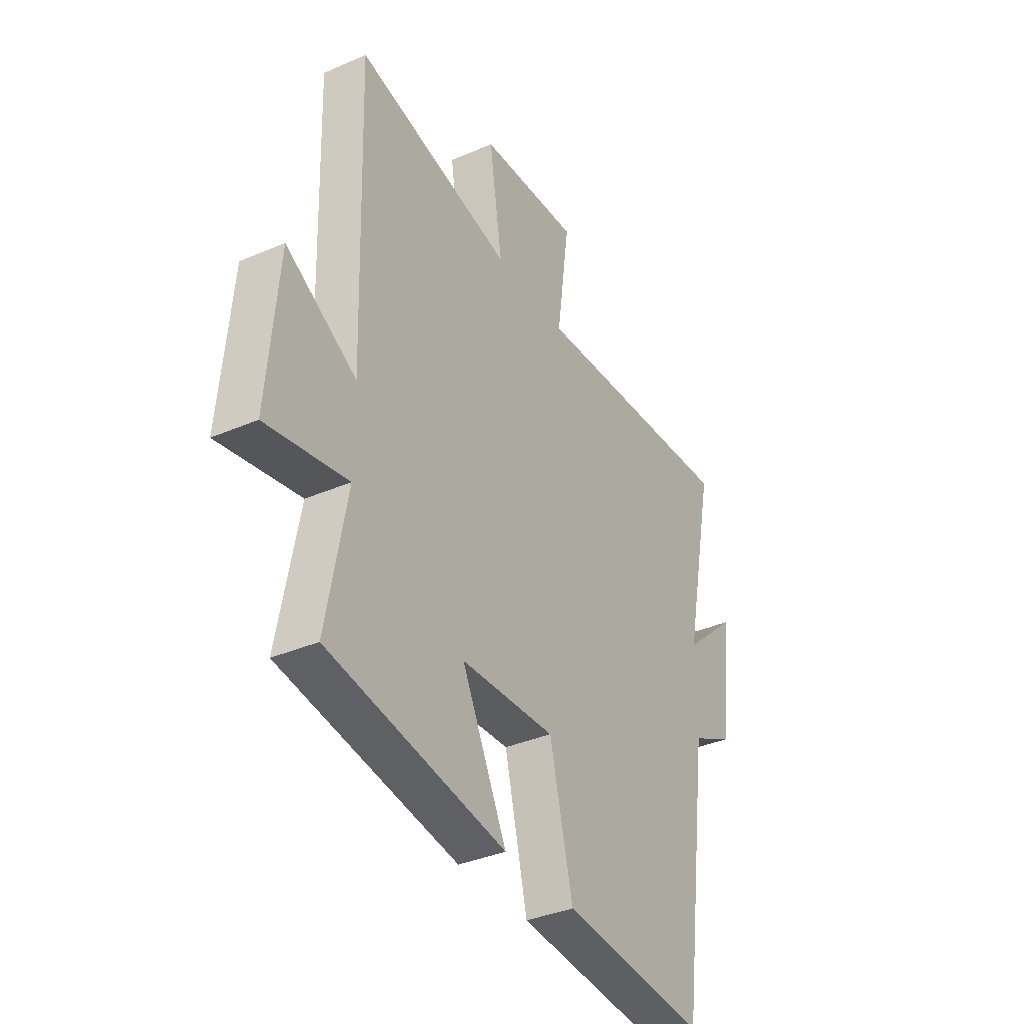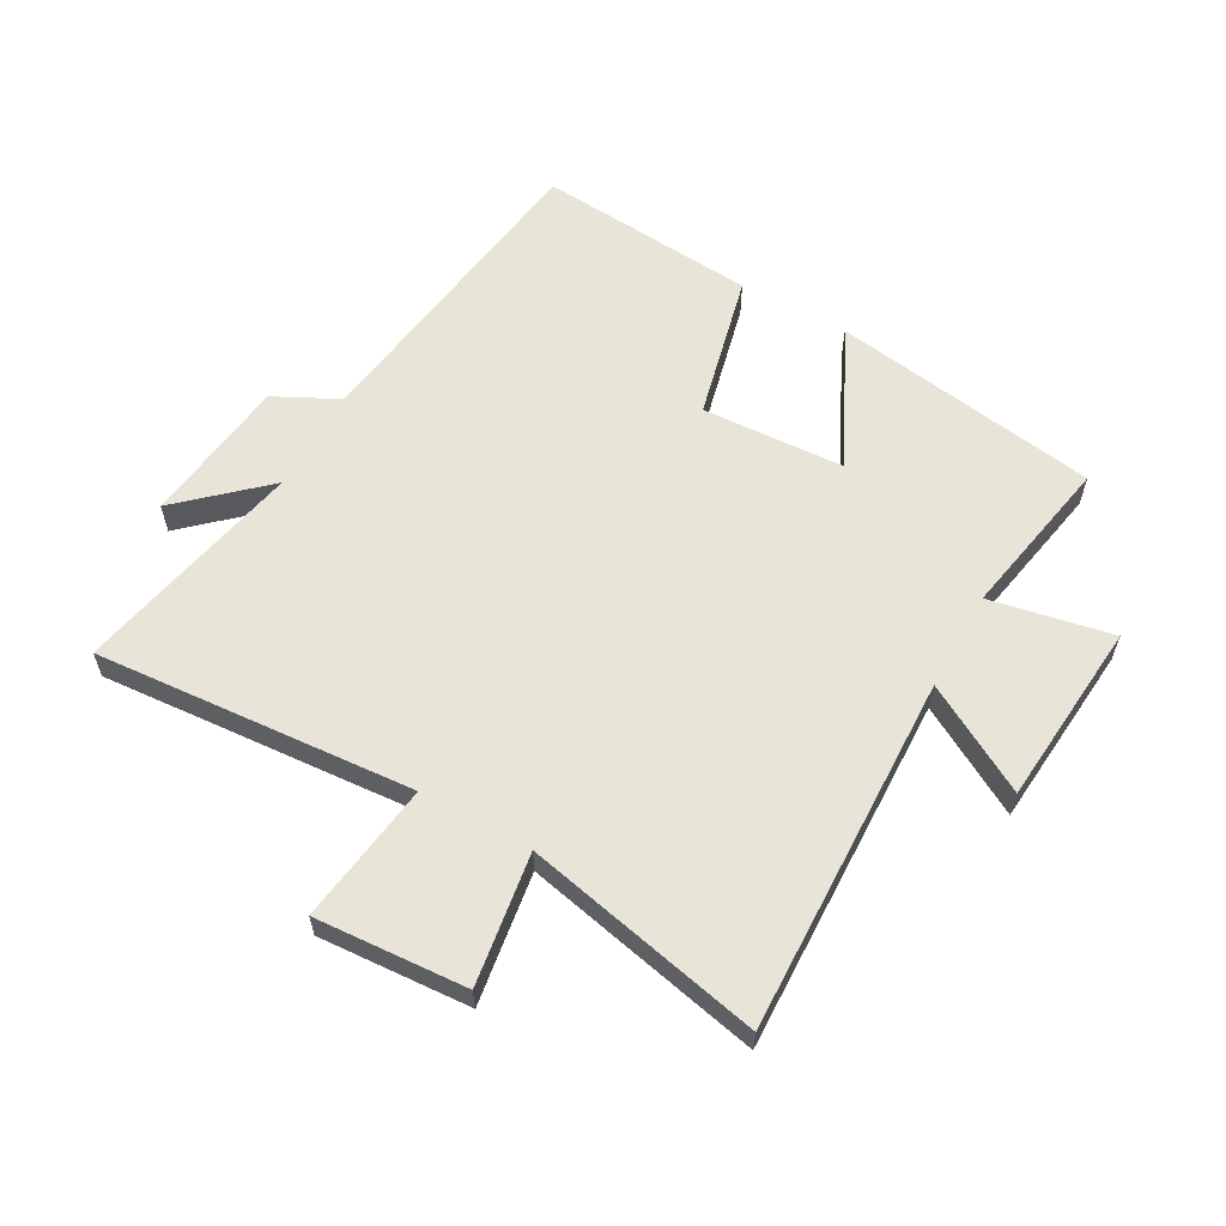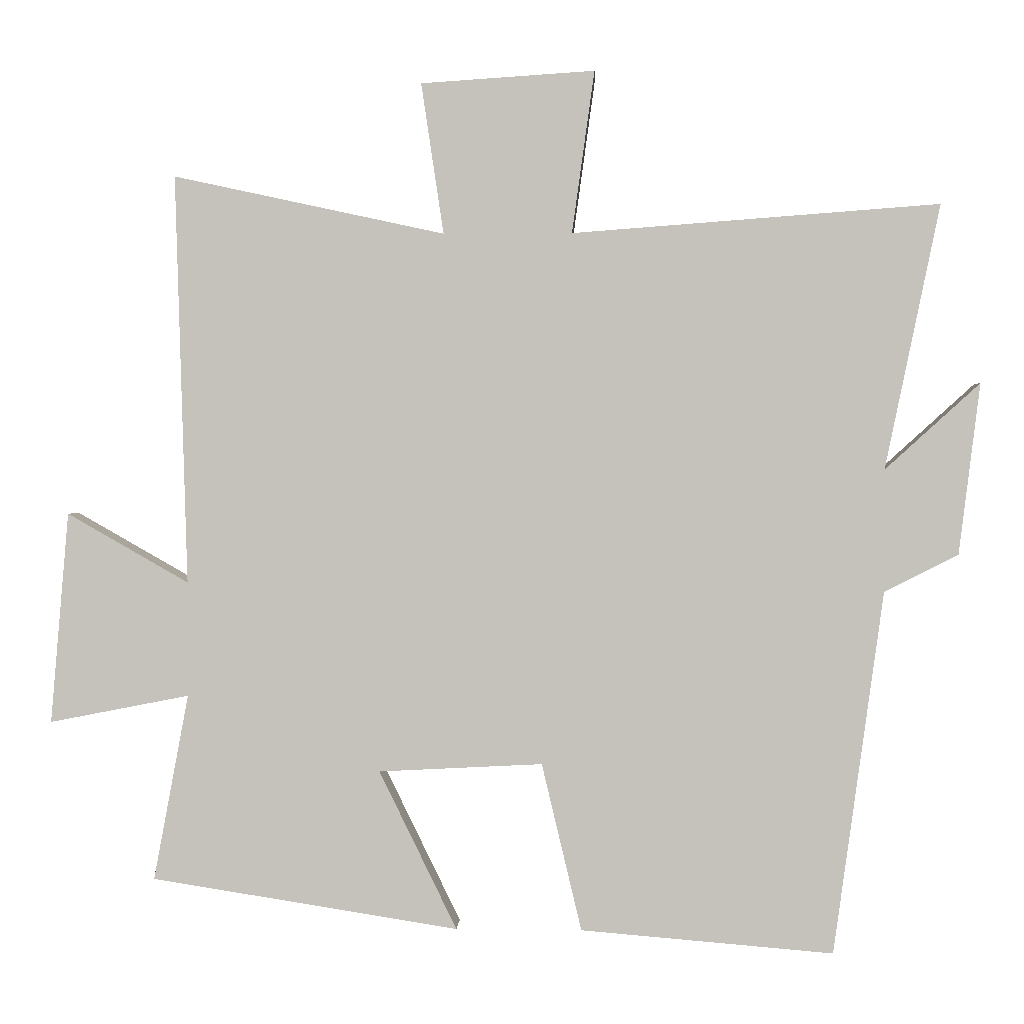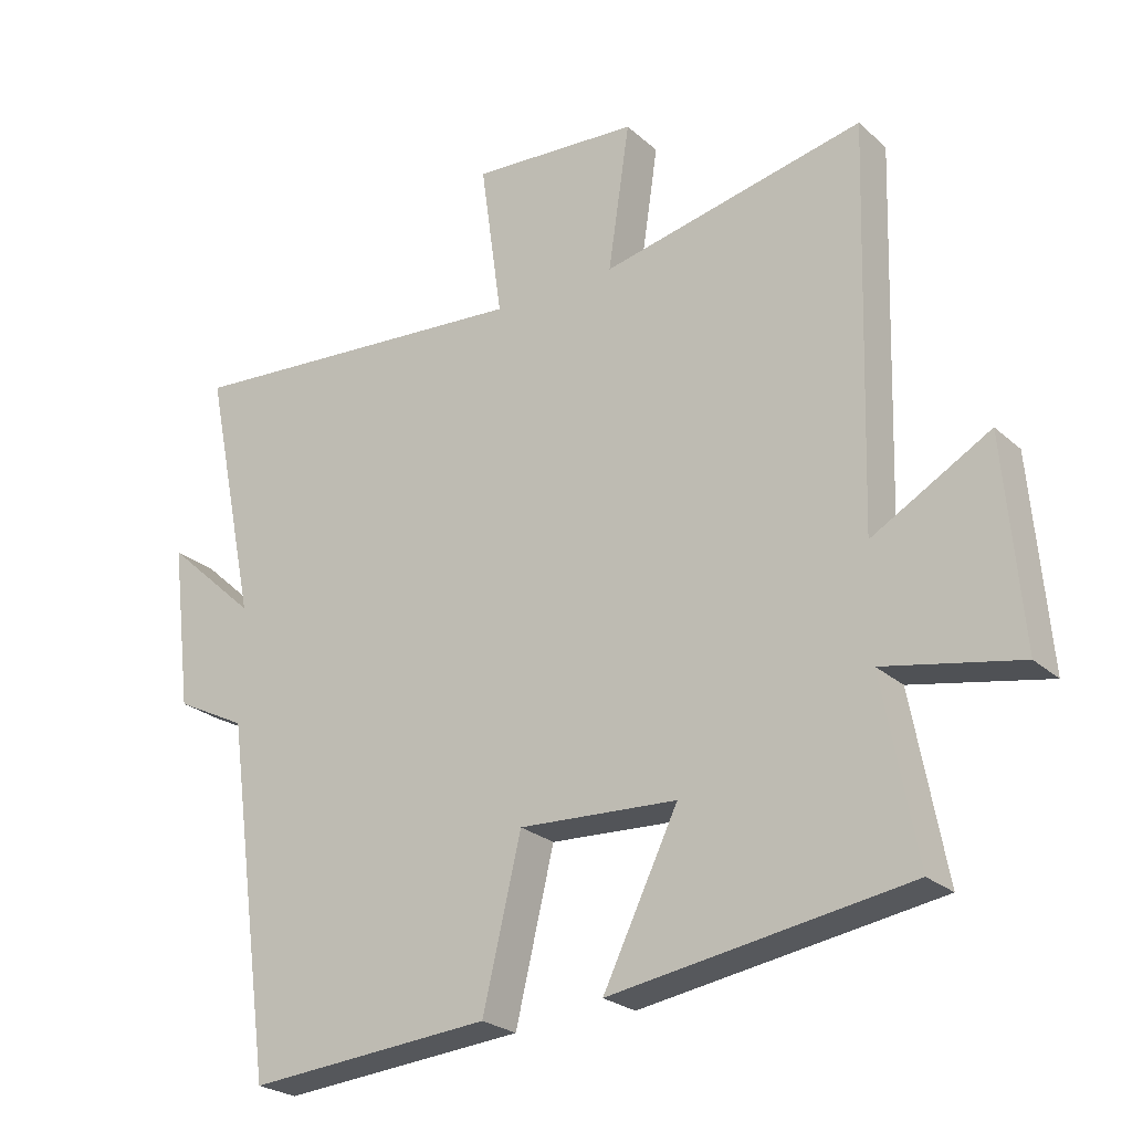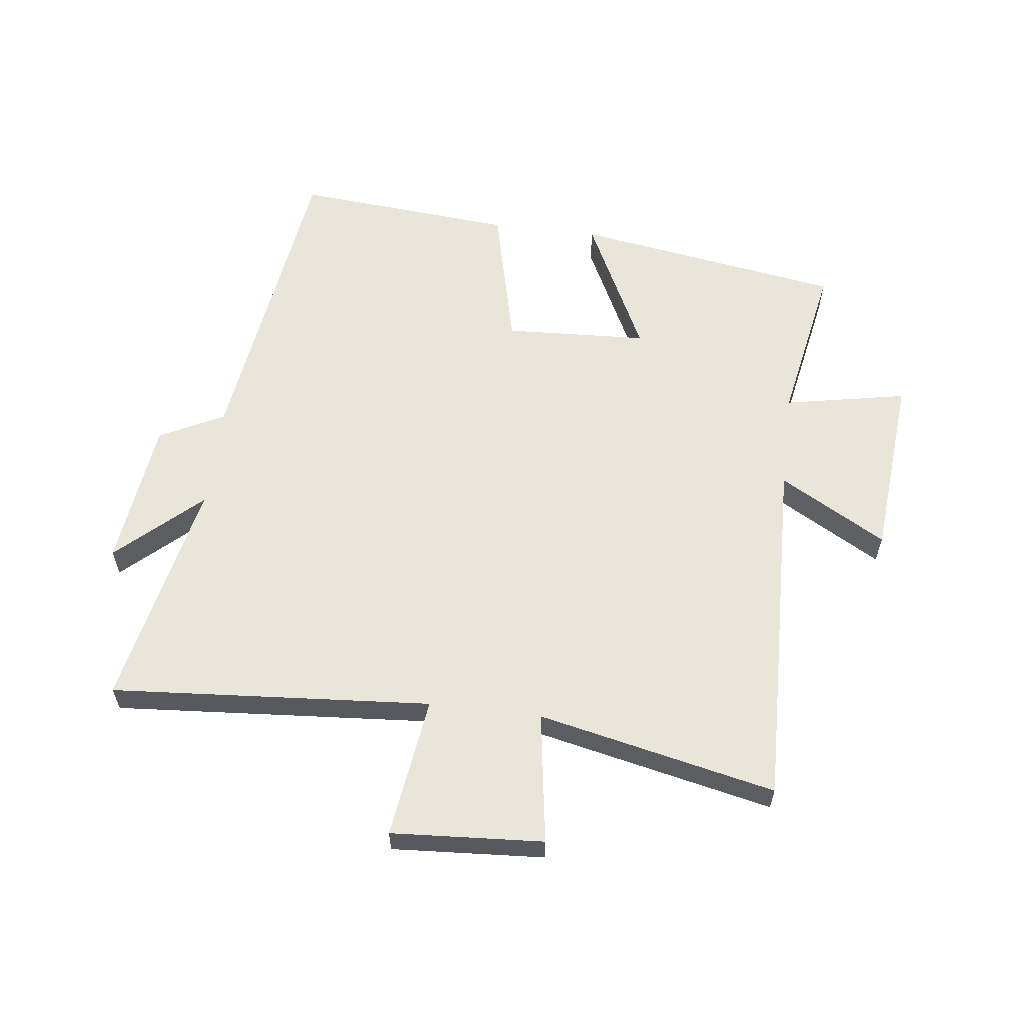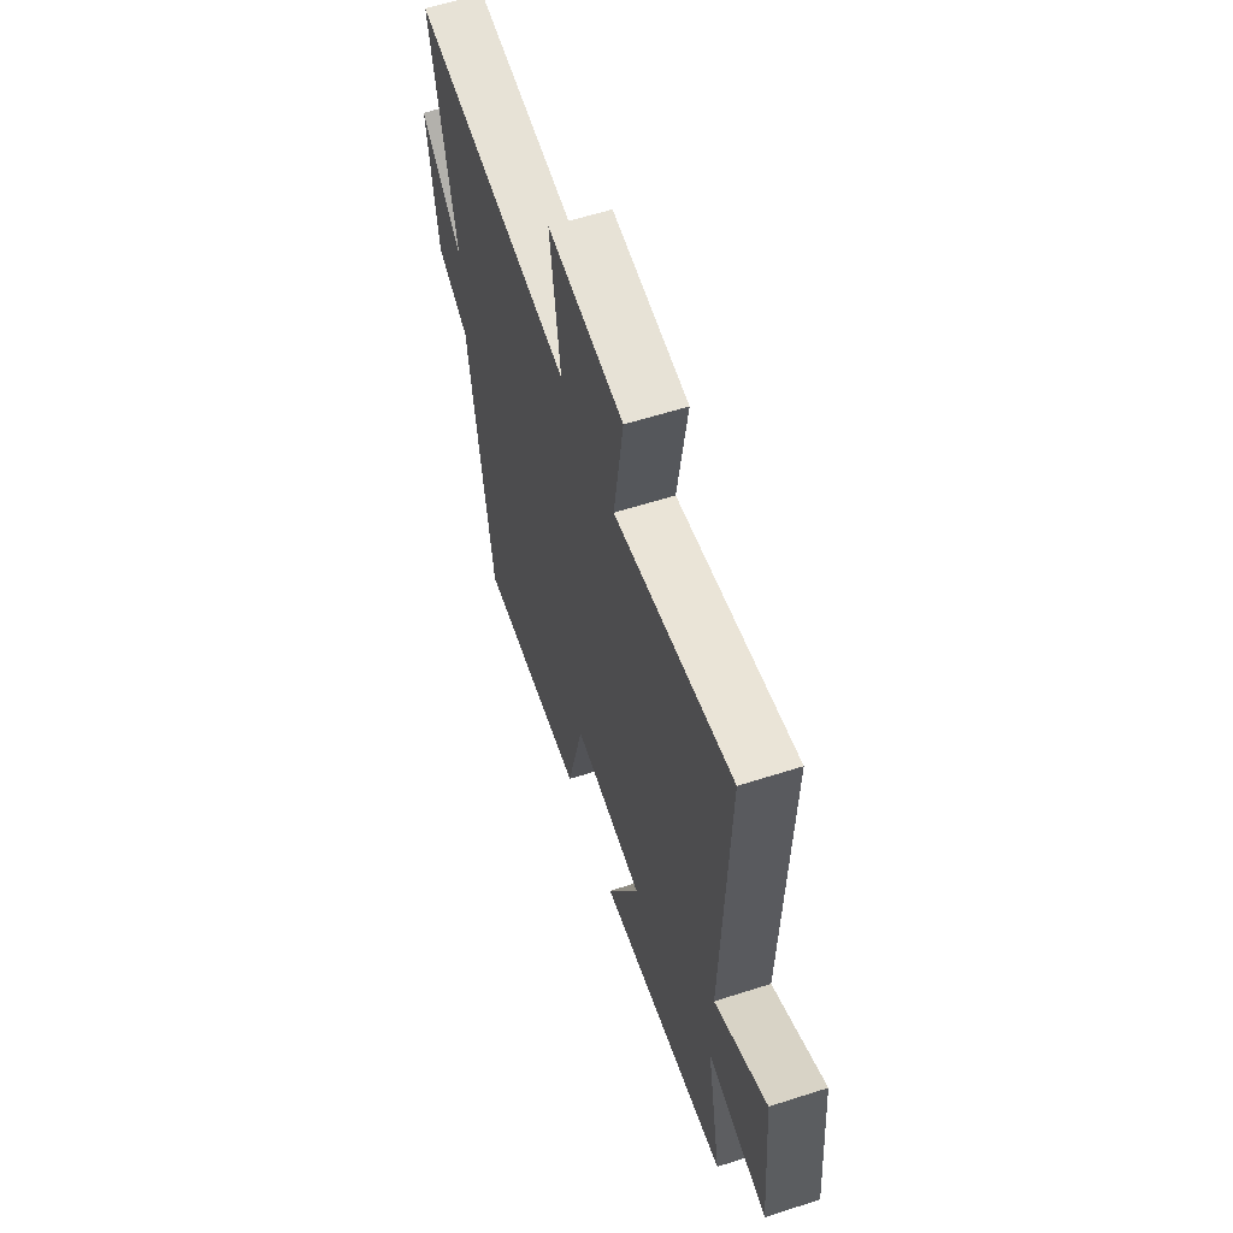
<metadata>
{"format":"obj","ext":"obj","renderer":"f3d","projection":"perspective","resolution":1024,"background":"white","views":[{"elev":-36.3,"azim":119.5,"up":"+Z"},{"elev":60.0,"azim":29.1,"up":"+Y"},{"elev":1.2,"azim":-177.2,"up":"+Z"},{"elev":-24.5,"azim":35.3,"up":"+Z"},{"elev":59.7,"azim":7.0,"up":"+Y"},{"elev":60.0,"azim":71.8,"up":"+Z"}]}
</metadata>
<code>
v 0.517 0.07 0.584
v 0.5 0.07 -0.001
v 0.674 0.07 0.098
v 0.7 0.07 -0.204
v 0.5 0.07 -0.165
v 0.55 0.07 -0.431
v 0.111 0.07 -0.5
v 0.222 0.07 -0.273
v -0.012 0.07 -0.261
v -0.069 0.07 -0.5
v -0.429 0.07 -0.53
v -0.5 0.07 -0.012
v -0.605 0.07 0.041
v -0.635 0.07 0.285
v -0.5 0.07 0.162
v -0.578 0.07 0.539
v -0.055 0.07 0.5
v -0.087 0.07 0.731
v 0.161 0.07 0.715
v 0.129 0.07 0.5
v 0.517 0 0.584
v 0.5 0 -0.001
v 0.674 0 0.098
v 0.7 0 -0.204
v 0.5 0 -0.165
v 0.55 0 -0.431
v 0.111 0 -0.5
v 0.222 0 -0.273
v -0.012 0 -0.261
v -0.069 0 -0.5
v -0.429 0 -0.53
v -0.5 0 -0.012
v -0.605 0 0.041
v -0.635 0 0.285
v -0.5 0 0.162
v -0.578 0 0.539
v -0.055 0 0.5
v -0.087 0 0.731
v 0.161 0 0.715
v 0.129 0 0.5
f 17 18 19 20
f 15 16 17
f 15 17 20
f 12 13 14 15
f 12 15 20
f 11 12 20
f 10 11 20
f 9 10 20
f 20 1 2
f 9 20 2
f 8 9 2
f 5 6 7 8
f 2 3 4 5
f 2 5 8
f 40 39 38 37
f 37 36 35
f 40 37 35
f 35 34 33 32
f 40 35 32
f 40 32 31
f 40 31 30
f 40 30 29
f 22 21 40
f 22 40 29
f 22 29 28
f 28 27 26 25
f 25 24 23 22
f 28 25 22
f 1 21 22 2
f 2 22 23 3
f 3 23 24 4
f 4 24 25 5
f 5 25 26 6
f 6 26 27 7
f 7 27 28 8
f 8 28 29 9
f 9 29 30 10
f 10 30 31 11
f 11 31 32 12
f 12 32 33 13
f 13 33 34 14
f 14 34 35 15
f 15 35 36 16
f 16 36 37 17
f 17 37 38 18
f 18 38 39 19
f 19 39 40 20
f 20 40 21 1

</code>
